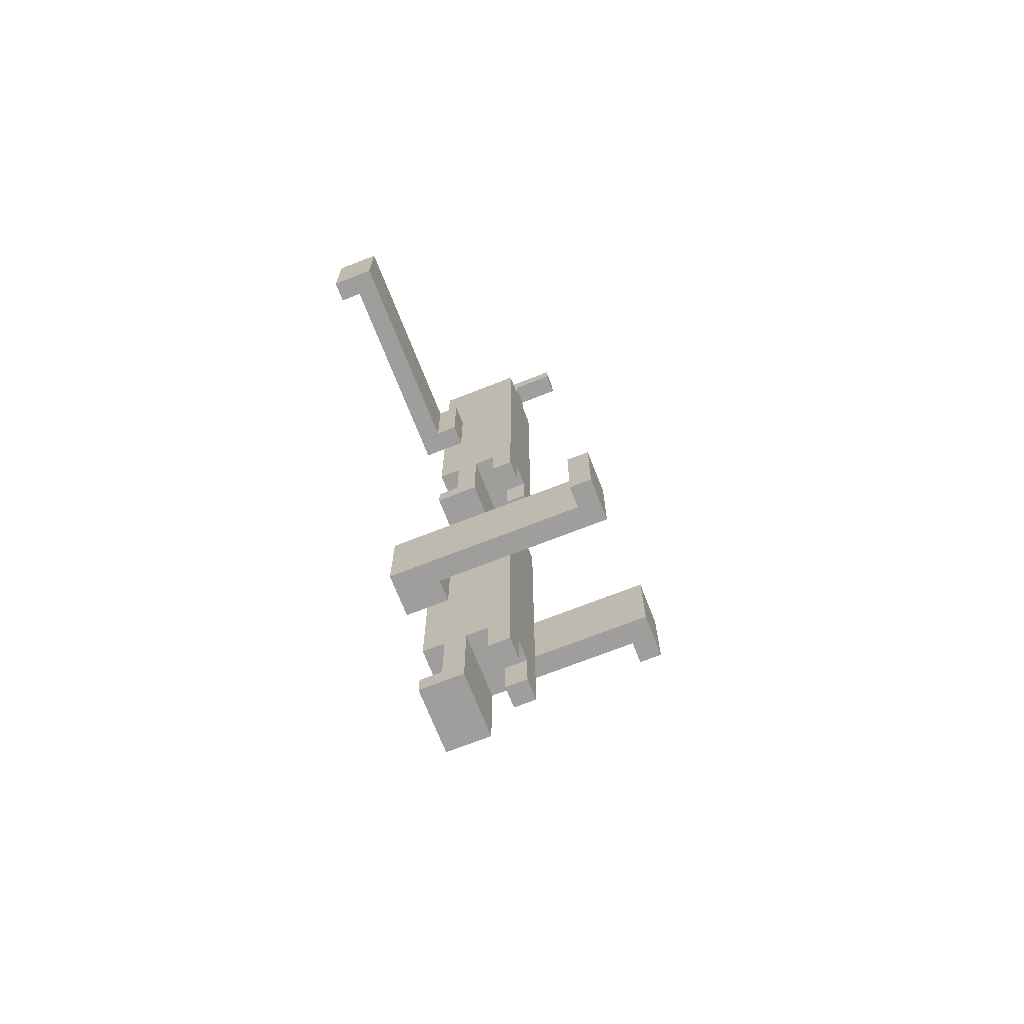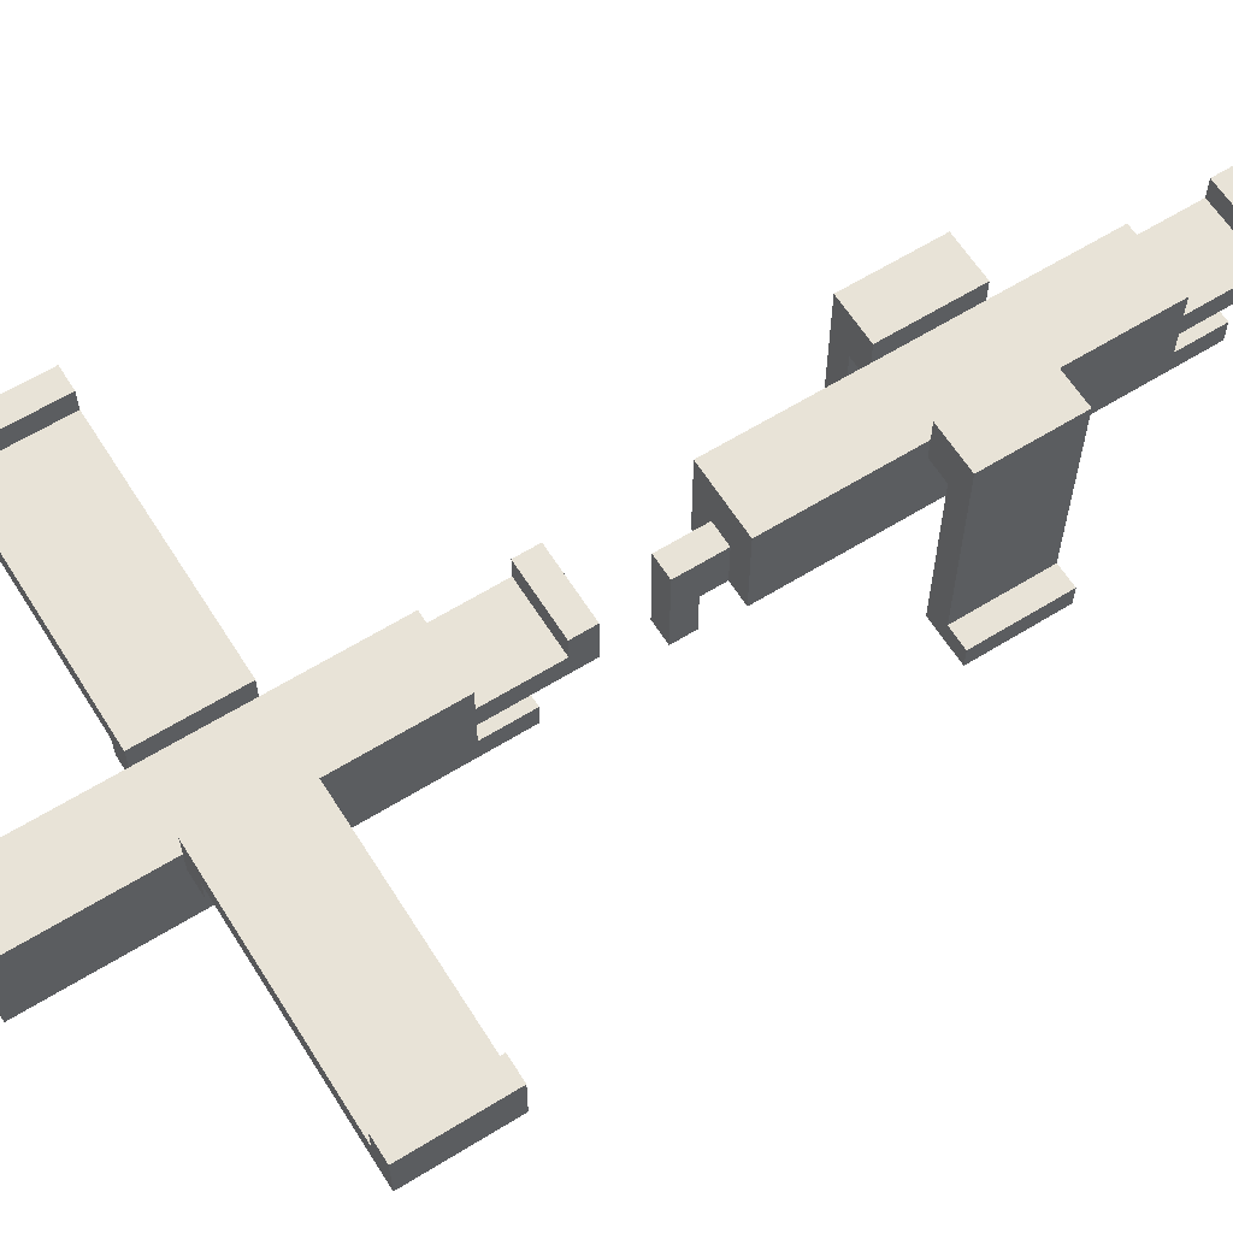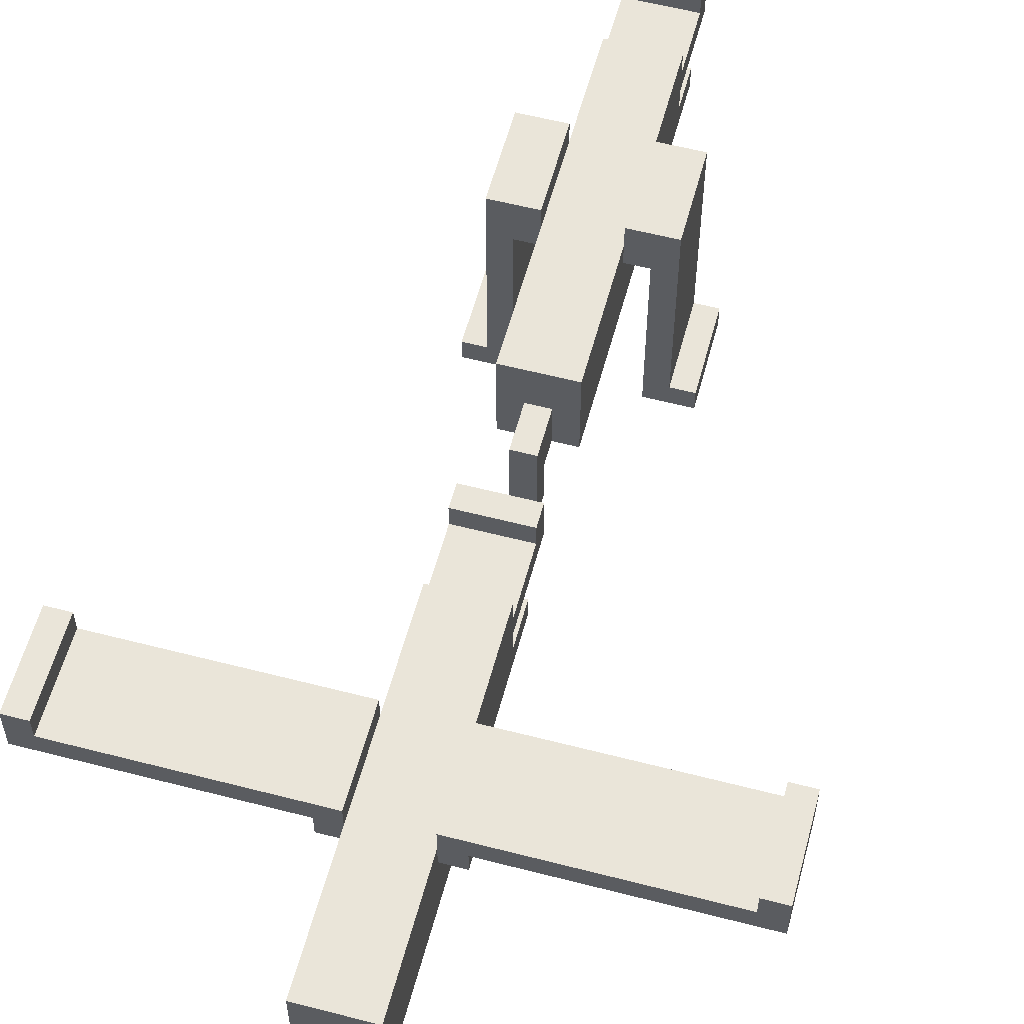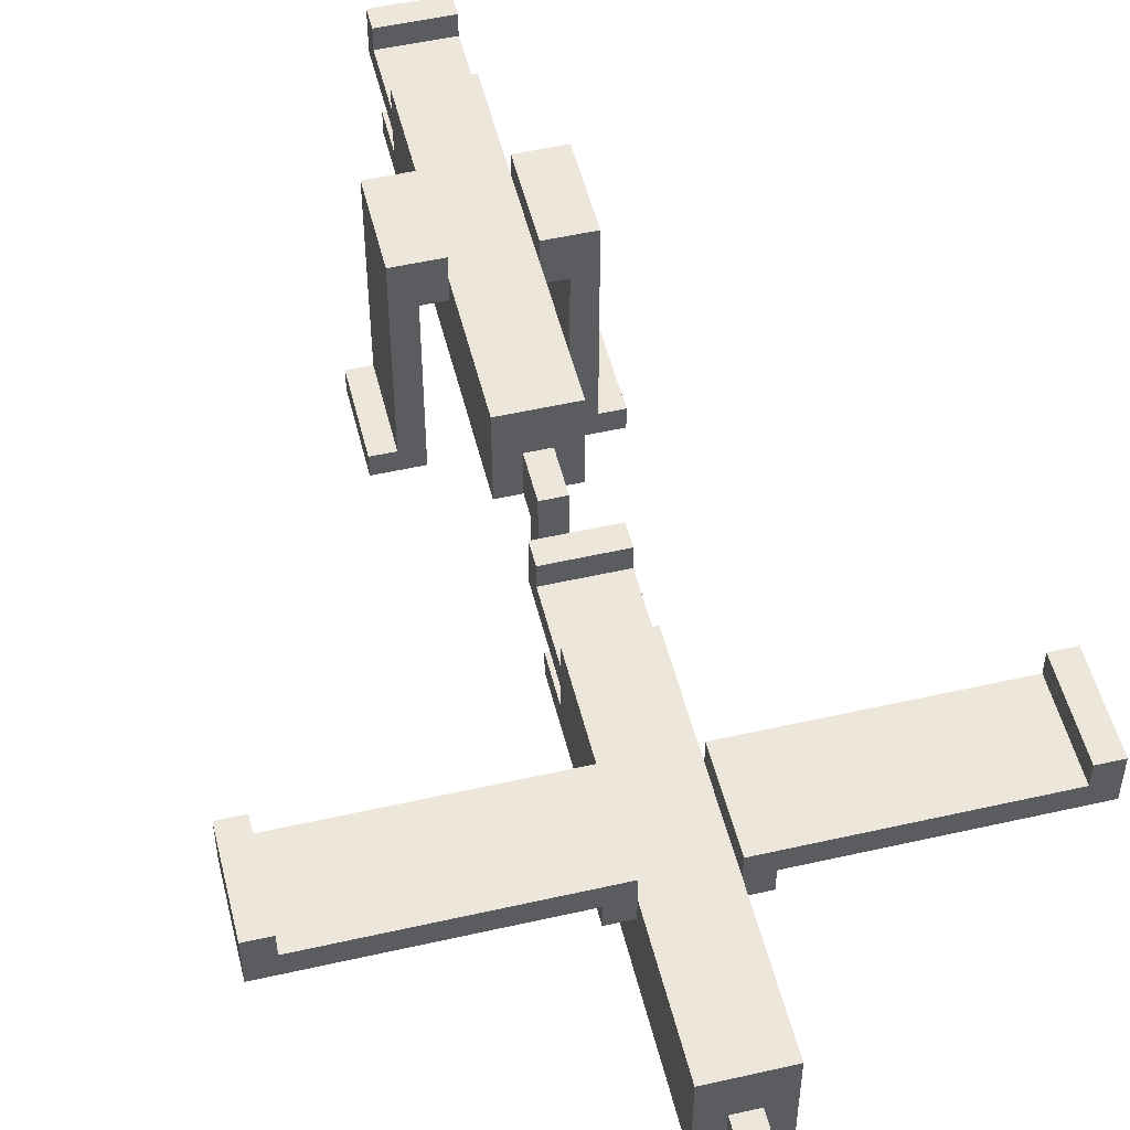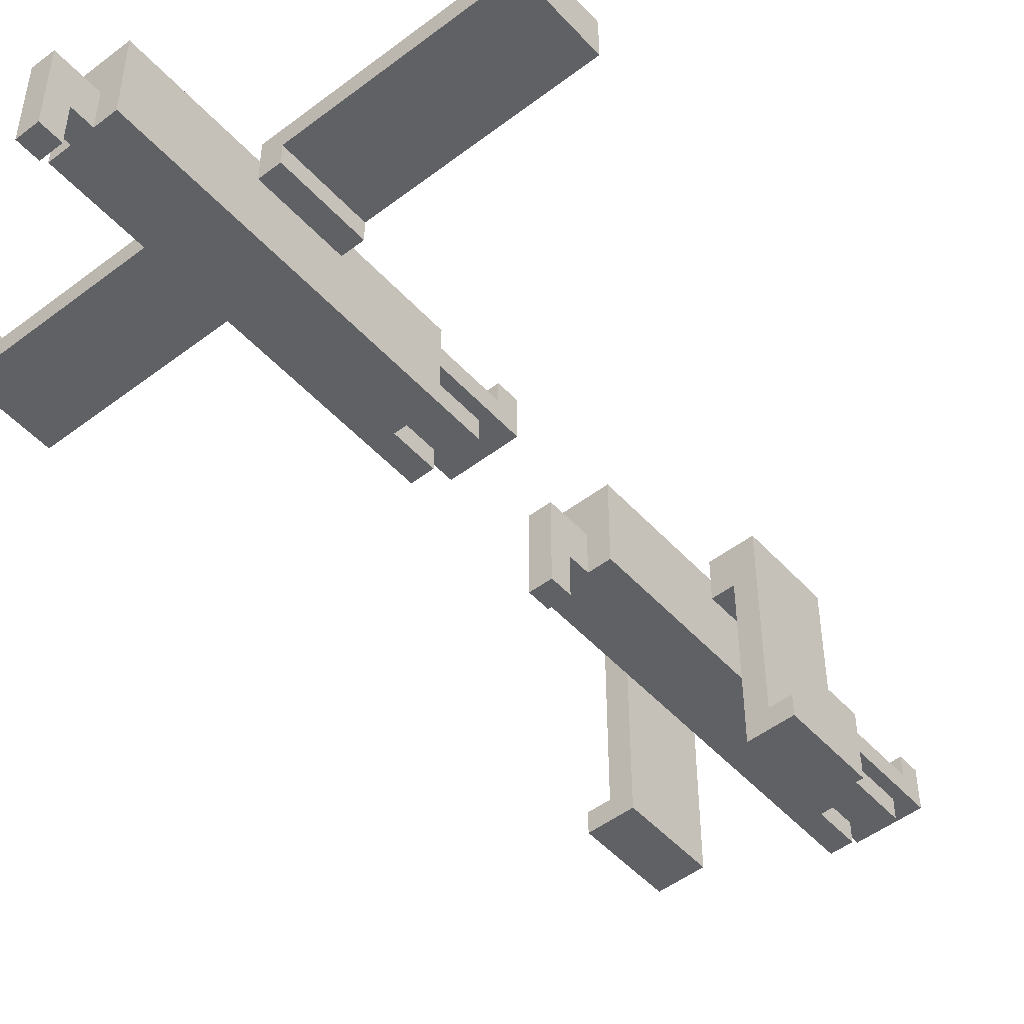
<metadata>
{"format":"obj","ext":"obj","renderer":"f3d","projection":"perspective","resolution":1024,"background":"white","views":[{"elev":-70.9,"azim":-68.6,"up":"+Z"},{"elev":62.1,"azim":57.9,"up":"+Y"},{"elev":58.0,"azim":15.0,"up":"+Y"},{"elev":52.0,"azim":-13.8,"up":"+Y"},{"elev":-49.4,"azim":40.2,"up":"+Y"}]}
</metadata>
<code>
g Eagle
v -12 22 14
v -12 22 10
v -12 24 14
v -12 24 10
v -4 13 -10
v -4 13 -14
v -4 14 -10
v -4 14 -14
v -3 14 -10
v -3 14 -14
v -3 23 -10
v -3 23 -14
v -2 21 14
v -2 21 10
v -2 22 14
v -2 22 10
v -1 18 20
v -1 18 16
v -1 18 5
v -1 18 3
v -1 18 -4
v -1 18 -8
v -1 18 -19
v -1 18 -21
v -1 19 5
v -1 19 3
v -1 19 -19
v -1 19 -21
v -1 20 19
v -1 20 18
v -1 20 5
v -1 20 1
v -1 20 -5
v -1 20 -6
v -1 20 -19
v -1 20 -23
v -1 21 19
v -1 21 18
v -1 21 14
v -1 21 10
v -1 21 5
v -1 21 2
v -1 21 -5
v -1 21 -6
v -1 21 -10
v -1 21 -14
v -1 21 -19
v -1 21 -22
v -1 22 20
v -1 22 16
v -1 22 14
v -1 22 10
v -1 22 5
v -1 22 2
v -1 22 1
v -1 22 -4
v -1 22 -8
v -1 22 -10
v -1 22 -14
v -1 22 -19
v -1 22 -22
v -1 22 -23
v 0 16 22
v 0 16 21
v 0 16 -2
v 0 16 -3
v 0 18 21
v 0 18 20
v 0 18 -3
v 0 18 -4
v 0 20 22
v 0 20 20
v 0 20 -2
v 0 20 -4
v 1 18 5
v 1 18 3
v 1 18 -19
v 1 18 -21
v 1 19 5
v 1 19 3
v 1 19 -19
v 1 19 -21
v 2 22 14
v 2 22 10
v 2 22 -10
v 2 22 -14
v 2 23 14
v 2 23 10
v 2 23 -10
v 2 23 -14
v 3 13 -10
v 3 13 -14
v 3 21 -10
v 3 21 -14
v 12 23 14
v 12 23 10
v 12 24 14
v 12 24 10
v -11 23 14
v -11 23 10
v -11 24 14
v -11 24 10
v -2 13 -10
v -2 13 -14
v -2 21 -10
v -2 21 -14
v -1 22 14
v -1 22 10
v -1 22 -10
v -1 22 -14
v -1 23 14
v -1 23 10
v -1 23 -10
v -1 23 -14
v 0 18 5
v 0 18 3
v 0 18 -19
v 0 18 -21
v 0 19 5
v 0 19 3
v 0 19 -19
v 0 19 -21
v 1 16 22
v 1 16 21
v 1 16 -2
v 1 16 -3
v 1 18 21
v 1 18 20
v 1 18 -3
v 1 18 -4
v 1 20 22
v 1 20 20
v 1 20 -2
v 1 20 -4
v 2 18 20
v 2 18 16
v 2 18 5
v 2 18 3
v 2 18 -4
v 2 18 -8
v 2 18 -19
v 2 18 -21
v 2 19 5
v 2 19 3
v 2 19 -19
v 2 19 -21
v 2 20 19
v 2 20 18
v 2 20 5
v 2 20 1
v 2 20 -5
v 2 20 -6
v 2 20 -19
v 2 20 -23
v 2 21 19
v 2 21 18
v 2 21 14
v 2 21 10
v 2 21 5
v 2 21 2
v 2 21 -5
v 2 21 -6
v 2 21 -10
v 2 21 -14
v 2 21 -19
v 2 21 -22
v 2 22 20
v 2 22 16
v 2 22 14
v 2 22 10
v 2 22 5
v 2 22 2
v 2 22 1
v 2 22 -4
v 2 22 -8
v 2 22 -10
v 2 22 -14
v 2 22 -19
v 2 22 -22
v 2 22 -23
v 3 21 14
v 3 21 10
v 3 22 14
v 3 22 10
v 4 14 -10
v 4 14 -14
v 4 23 -10
v 4 23 -14
v 5 13 -10
v 5 13 -14
v 5 14 -10
v 5 14 -14
v 13 22 14
v 13 22 10
v 13 24 14
v 13 24 10
v 0 16 22
v 0 20 22
v 1 16 22
v 1 20 22
v -1 18 20
v -1 22 20
v 0 18 20
v 0 20 20
v 1 18 20
v 1 20 20
v 2 18 20
v 2 22 20
v -12 22 14
v -12 24 14
v -11 23 14
v -11 24 14
v -2 21 14
v -2 22 14
v -1 21 14
v -1 22 14
v -1 23 14
v 2 21 14
v 2 22 14
v 2 23 14
v 3 21 14
v 3 22 14
v 12 23 14
v 12 24 14
v 13 22 14
v 13 24 14
v -1 21 2
v -1 22 2
v 2 21 2
v 2 22 2
v 0 16 -2
v 0 20 -2
v 1 16 -2
v 1 20 -2
v -1 18 -4
v -1 22 -4
v 0 18 -4
v 0 20 -4
v 1 18 -4
v 1 20 -4
v 2 18 -4
v 2 22 -4
v -4 13 -10
v -4 14 -10
v -3 14 -10
v -3 23 -10
v -2 13 -10
v -2 21 -10
v -1 21 -10
v -1 22 -10
v -1 23 -10
v 2 21 -10
v 2 22 -10
v 2 23 -10
v 3 13 -10
v 3 21 -10
v 4 14 -10
v 4 23 -10
v 5 13 -10
v 5 14 -10
v -1 21 -22
v -1 22 -22
v 2 21 -22
v 2 22 -22
v 0 16 21
v 0 18 21
v 1 16 21
v 1 18 21
v -12 22 10
v -12 24 10
v -11 23 10
v -11 24 10
v -2 21 10
v -2 22 10
v -1 21 10
v -1 22 10
v -1 23 10
v 2 21 10
v 2 22 10
v 2 23 10
v 3 21 10
v 3 22 10
v 12 23 10
v 12 24 10
v 13 22 10
v 13 24 10
v -1 19 5
v -1 20 5
v -1 21 5
v -1 22 5
v 0 18 5
v 0 19 5
v 1 18 5
v 1 19 5
v 2 19 5
v 2 20 5
v 2 21 5
v 2 22 5
v -1 18 3
v -1 19 3
v 0 18 3
v 0 19 3
v 1 18 3
v 1 19 3
v 2 18 3
v 2 19 3
v -1 20 1
v -1 22 1
v 2 20 1
v 2 22 1
v 0 16 -3
v 0 18 -3
v 1 16 -3
v 1 18 -3
v -4 13 -14
v -4 14 -14
v -3 14 -14
v -3 23 -14
v -2 13 -14
v -2 21 -14
v -1 21 -14
v -1 22 -14
v -1 23 -14
v 2 21 -14
v 2 22 -14
v 2 23 -14
v 3 13 -14
v 3 21 -14
v 4 14 -14
v 4 23 -14
v 5 13 -14
v 5 14 -14
v -1 19 -19
v -1 20 -19
v -1 21 -19
v -1 22 -19
v 0 18 -19
v 0 19 -19
v 1 18 -19
v 1 19 -19
v 2 19 -19
v 2 20 -19
v 2 21 -19
v 2 22 -19
v -1 18 -21
v -1 19 -21
v 0 18 -21
v 0 19 -21
v 1 18 -21
v 1 19 -21
v 2 18 -21
v 2 19 -21
v -1 20 -23
v -1 22 -23
v 2 20 -23
v 2 22 -23
v -4 13 -10
v -2 13 -10
v 3 13 -10
v 5 13 -10
v -4 13 -14
v -2 13 -14
v 3 13 -14
v 5 13 -14
v 0 16 22
v 1 16 22
v 0 16 21
v 1 16 21
v 0 16 -2
v 1 16 -2
v 0 16 -3
v 1 16 -3
v 0 18 21
v 1 18 21
v -1 18 20
v 0 18 20
v 1 18 20
v 2 18 20
v -1 18 16
v 2 18 16
v -1 18 5
v 0 18 5
v 1 18 5
v 2 18 5
v -1 18 3
v 0 18 3
v 1 18 3
v 2 18 3
v 0 18 -3
v 1 18 -3
v -1 18 -4
v 0 18 -4
v 1 18 -4
v 2 18 -4
v -1 18 -8
v 2 18 -8
v -1 18 -19
v 0 18 -19
v 1 18 -19
v 2 18 -19
v -1 18 -21
v 0 18 -21
v 1 18 -21
v 2 18 -21
v -1 20 5
v 2 20 5
v -1 20 1
v 2 20 1
v -1 20 -19
v 2 20 -19
v -1 20 -23
v 2 20 -23
v -2 21 14
v -1 21 14
v 2 21 14
v 3 21 14
v -2 21 10
v -1 21 10
v 2 21 10
v 3 21 10
v -2 21 -10
v -1 21 -10
v 2 21 -10
v 3 21 -10
v -2 21 -14
v -1 21 -14
v 2 21 -14
v 3 21 -14
v -12 22 14
v -2 22 14
v 3 22 14
v 13 22 14
v -12 22 10
v -2 22 10
v 3 22 10
v 13 22 10
v -4 14 -10
v -3 14 -10
v 4 14 -10
v 5 14 -10
v -4 14 -14
v -3 14 -14
v 4 14 -14
v 5 14 -14
v -1 19 5
v 0 19 5
v 1 19 5
v 2 19 5
v -1 19 3
v 0 19 3
v 1 19 3
v 2 19 3
v -1 19 -19
v 0 19 -19
v 1 19 -19
v 2 19 -19
v -1 19 -21
v 0 19 -21
v 1 19 -21
v 2 19 -21
v 0 20 22
v 1 20 22
v 0 20 20
v 1 20 20
v 0 20 -2
v 1 20 -2
v 0 20 -4
v 1 20 -4
v -1 21 5
v 2 21 5
v -1 21 2
v 2 21 2
v -1 21 -19
v 2 21 -19
v -1 21 -22
v 2 21 -22
v -1 22 20
v 2 22 20
v -1 22 16
v 2 22 16
v -1 22 14
v 2 22 14
v -1 22 10
v 2 22 10
v -1 22 5
v 2 22 5
v -1 22 2
v 2 22 2
v -1 22 1
v 2 22 1
v -1 22 -4
v 2 22 -4
v -1 22 -8
v 2 22 -8
v -1 22 -10
v 2 22 -10
v -1 22 -14
v 2 22 -14
v -1 22 -19
v 2 22 -19
v -1 22 -22
v 2 22 -22
v -1 22 -23
v 2 22 -23
v -11 23 14
v -1 23 14
v 2 23 14
v 12 23 14
v -11 23 10
v -1 23 10
v 2 23 10
v 12 23 10
v -3 23 -10
v -1 23 -10
v 2 23 -10
v 4 23 -10
v -3 23 -14
v -1 23 -14
v 2 23 -14
v 4 23 -14
v -12 24 14
v -11 24 14
v 12 24 14
v 13 24 14
v -12 24 10
v -11 24 10
v 12 24 10
v 13 24 10
f 3 2 1
f 4 2 3
f 7 6 5
f 8 6 7
f 11 10 9
f 12 10 11
f 15 14 13
f 16 14 15
f 25 19 18
f 25 20 19
f 26 20 25
f 27 24 23
f 27 23 22
f 28 24 27
f 29 18 17
f 30 18 29
f 31 25 18
f 33 22 21
f 34 22 33
f 35 27 22
f 37 29 17
f 37 30 29
f 38 18 30
f 38 30 37
f 39 31 18
f 40 31 39
f 41 32 31
f 41 31 40
f 42 32 41
f 43 34 33
f 43 33 21
f 44 22 34
f 44 34 43
f 45 35 22
f 46 35 45
f 47 36 35
f 47 35 46
f 48 36 47
f 49 37 17
f 49 38 37
f 50 18 38
f 50 38 49
f 50 39 18
f 51 39 50
f 52 41 40
f 53 41 52
f 54 32 42
f 55 32 54
f 56 43 21
f 56 44 43
f 57 22 44
f 57 44 56
f 57 45 22
f 58 45 57
f 59 47 46
f 60 47 59
f 61 36 48
f 62 36 61
f 67 64 63
f 69 66 65
f 71 68 67
f 71 67 63
f 72 68 71
f 73 70 69
f 73 69 65
f 74 70 73
f 79 76 75
f 80 76 79
f 81 78 77
f 82 78 81
f 87 84 83
f 88 84 87
f 89 86 85
f 90 86 89
f 93 92 91
f 94 92 93
f 97 96 95
f 98 96 97
f 99 100 101
f 101 100 102
f 103 104 105
f 105 104 106
f 107 108 111
f 111 108 112
f 109 110 113
f 113 110 114
f 115 116 119
f 119 116 120
f 117 118 121
f 121 118 122
f 123 124 127
f 125 126 129
f 127 128 131
f 123 127 131
f 131 128 132
f 129 130 133
f 125 129 133
f 133 130 134
f 136 137 143
f 137 138 143
f 143 138 144
f 141 142 145
f 140 141 145
f 145 142 146
f 135 136 147
f 147 136 148
f 136 143 149
f 139 140 151
f 151 140 152
f 140 145 153
f 135 147 155
f 147 148 155
f 148 136 156
f 155 148 156
f 136 149 157
f 157 149 158
f 149 150 159
f 158 149 159
f 159 150 160
f 151 152 161
f 139 151 161
f 152 140 162
f 161 152 162
f 140 153 163
f 163 153 164
f 153 154 165
f 164 153 165
f 165 154 166
f 135 155 167
f 155 156 167
f 156 136 168
f 167 156 168
f 136 157 168
f 168 157 169
f 158 159 170
f 170 159 171
f 160 150 172
f 172 150 173
f 139 161 174
f 161 162 174
f 162 140 175
f 174 162 175
f 140 163 175
f 175 163 176
f 164 165 177
f 177 165 178
f 166 154 179
f 179 154 180
f 181 182 183
f 183 182 184
f 185 186 187
f 187 186 188
f 189 190 191
f 191 190 192
f 193 194 195
f 195 194 196
f 199 198 197
f 200 198 199
f 203 202 201
f 204 202 203
f 206 202 204
f 207 206 205
f 208 202 206
f 208 206 207
f 211 210 209
f 212 210 211
f 214 211 209
f 215 214 213
f 216 211 214
f 216 214 215
f 217 211 216
f 221 219 218
f 221 220 219
f 222 220 221
f 223 220 222
f 225 223 222
f 225 224 223
f 226 224 225
f 229 228 227
f 230 228 229
f 233 232 231
f 234 232 233
f 237 236 235
f 238 236 237
f 240 236 238
f 241 240 239
f 242 236 240
f 242 240 241
f 245 244 243
f 247 245 243
f 247 246 245
f 248 246 247
f 249 246 248
f 250 246 249
f 251 246 250
f 256 253 252
f 256 254 253
f 257 256 255
f 258 254 256
f 258 256 257
f 259 257 255
f 260 257 259
f 263 262 261
f 264 262 263
f 265 266 267
f 267 266 268
f 269 270 271
f 271 270 272
f 269 271 274
f 273 274 275
f 274 271 276
f 275 274 276
f 276 271 277
f 278 279 281
f 279 280 281
f 281 280 282
f 282 280 283
f 282 283 285
f 283 284 285
f 285 284 286
f 287 288 292
f 291 292 293
f 292 288 294
f 293 292 294
f 294 288 295
f 295 288 296
f 289 290 297
f 297 290 298
f 299 300 301
f 301 300 302
f 303 304 305
f 305 304 306
f 307 308 309
f 309 308 310
f 311 312 313
f 313 312 314
f 315 316 317
f 315 317 319
f 317 318 319
f 319 318 320
f 320 318 321
f 321 318 322
f 322 318 323
f 324 325 328
f 325 326 328
f 327 328 329
f 328 326 330
f 329 328 330
f 327 329 331
f 331 329 332
f 333 334 338
f 337 338 339
f 338 334 340
f 339 338 340
f 340 334 341
f 341 334 342
f 335 336 343
f 343 336 344
f 345 346 347
f 347 346 348
f 349 350 351
f 351 350 352
f 353 354 355
f 355 354 356
f 361 358 357
f 362 358 361
f 363 360 359
f 364 360 363
f 367 366 365
f 368 366 367
f 371 370 369
f 372 370 371
f 376 374 373
f 377 374 376
f 379 376 375
f 379 378 377
f 379 377 376
f 380 378 379
f 381 380 379
f 382 380 381
f 383 380 382
f 384 380 383
f 385 382 381
f 386 382 385
f 387 384 383
f 388 384 387
f 392 390 389
f 393 390 392
f 395 392 391
f 395 394 393
f 395 393 392
f 396 394 395
f 397 396 395
f 398 396 397
f 399 396 398
f 400 396 399
f 401 398 397
f 402 398 401
f 403 400 399
f 404 400 403
f 407 406 405
f 408 406 407
f 411 410 409
f 412 410 411
f 417 414 413
f 418 414 417
f 419 416 415
f 420 416 419
f 425 422 421
f 426 422 425
f 427 424 423
f 428 424 427
f 433 430 429
f 434 430 433
f 435 432 431
f 436 432 435
f 437 438 441
f 441 438 442
f 439 440 443
f 443 440 444
f 445 446 449
f 449 446 450
f 447 448 451
f 451 448 452
f 453 454 457
f 457 454 458
f 455 456 459
f 459 456 460
f 461 462 463
f 463 462 464
f 465 466 467
f 467 466 468
f 469 470 471
f 471 470 472
f 473 474 475
f 475 474 476
f 477 478 479
f 479 478 480
f 479 480 481
f 481 480 482
f 481 482 483
f 483 482 484
f 483 484 485
f 485 484 486
f 487 488 489
f 489 488 490
f 491 492 493
f 493 492 494
f 493 494 495
f 495 494 496
f 495 496 497
f 497 496 498
f 497 498 499
f 499 498 500
f 501 502 503
f 503 502 504
f 505 506 509
f 509 506 510
f 507 508 511
f 511 508 512
f 513 514 517
f 517 514 518
f 515 516 519
f 519 516 520
f 521 522 525
f 525 522 526
f 523 524 527
f 527 524 528

</code>
